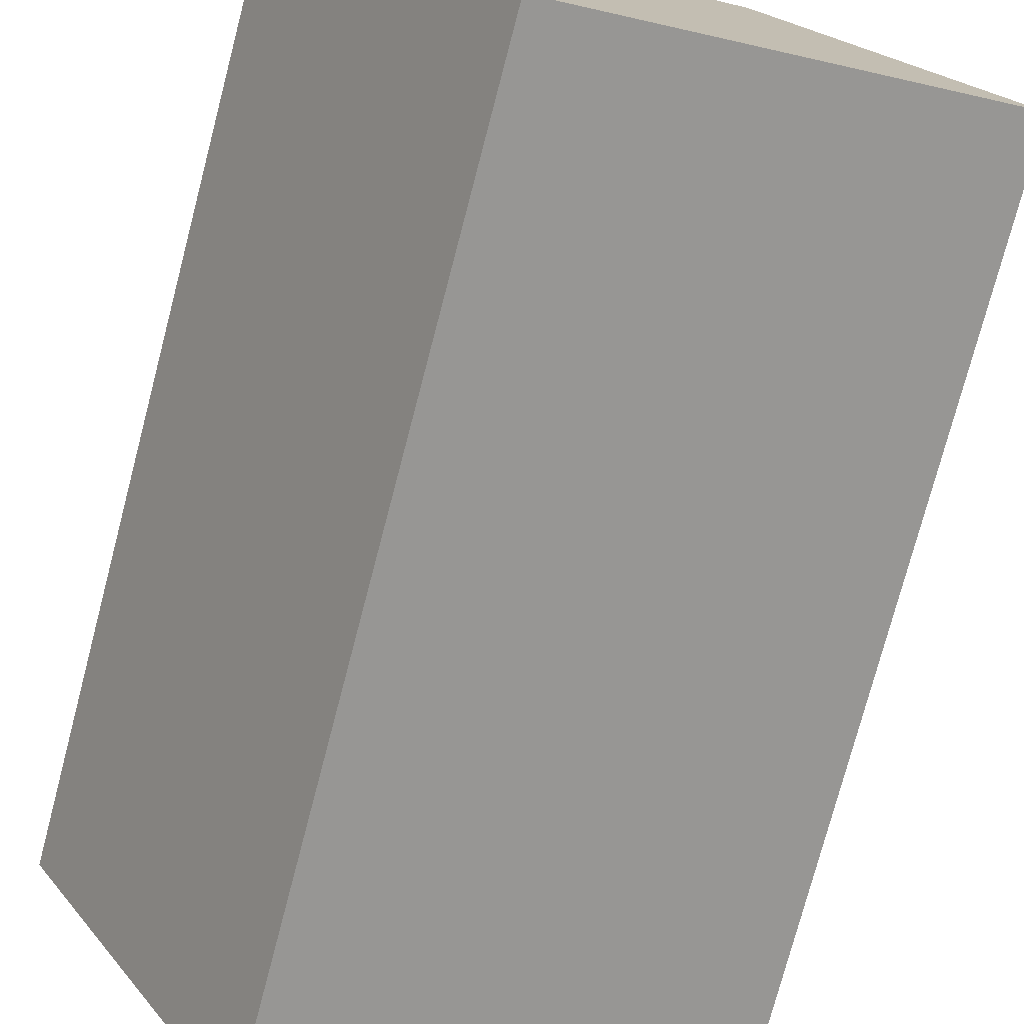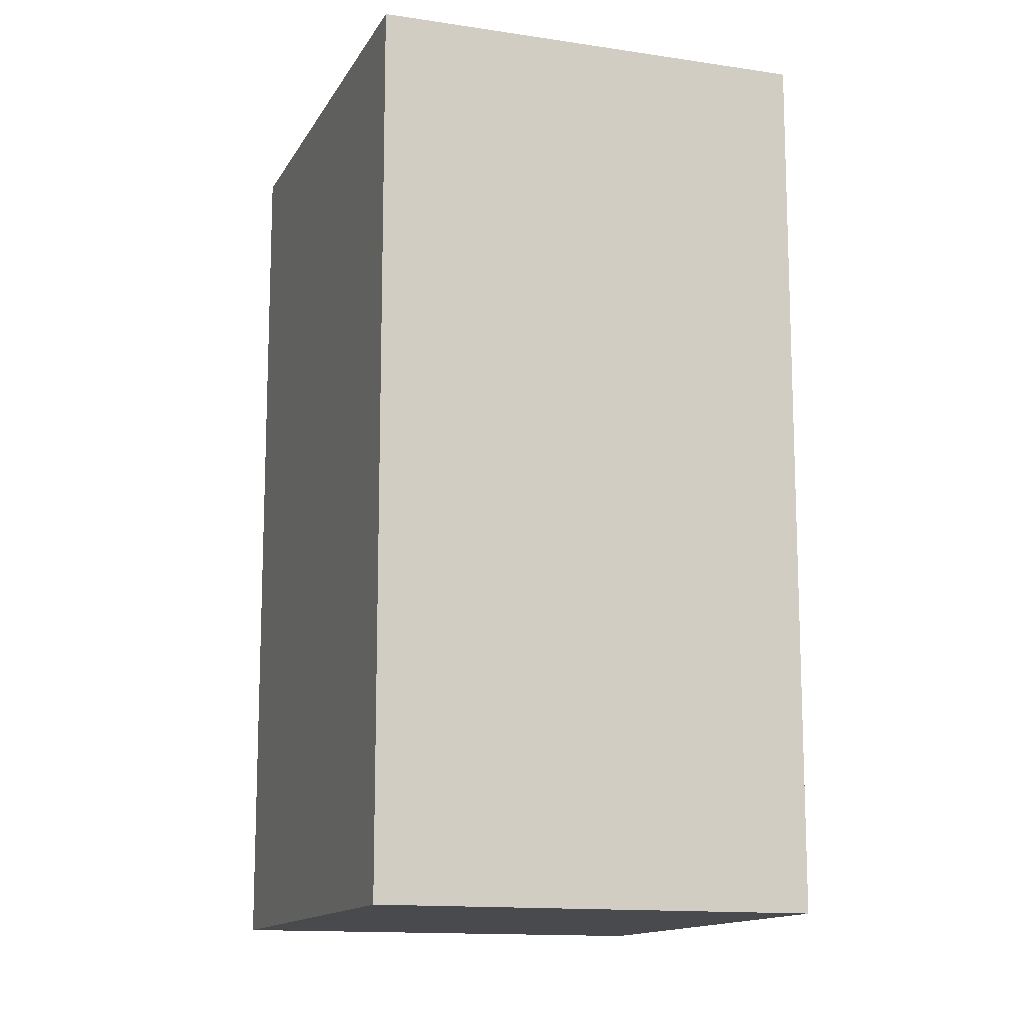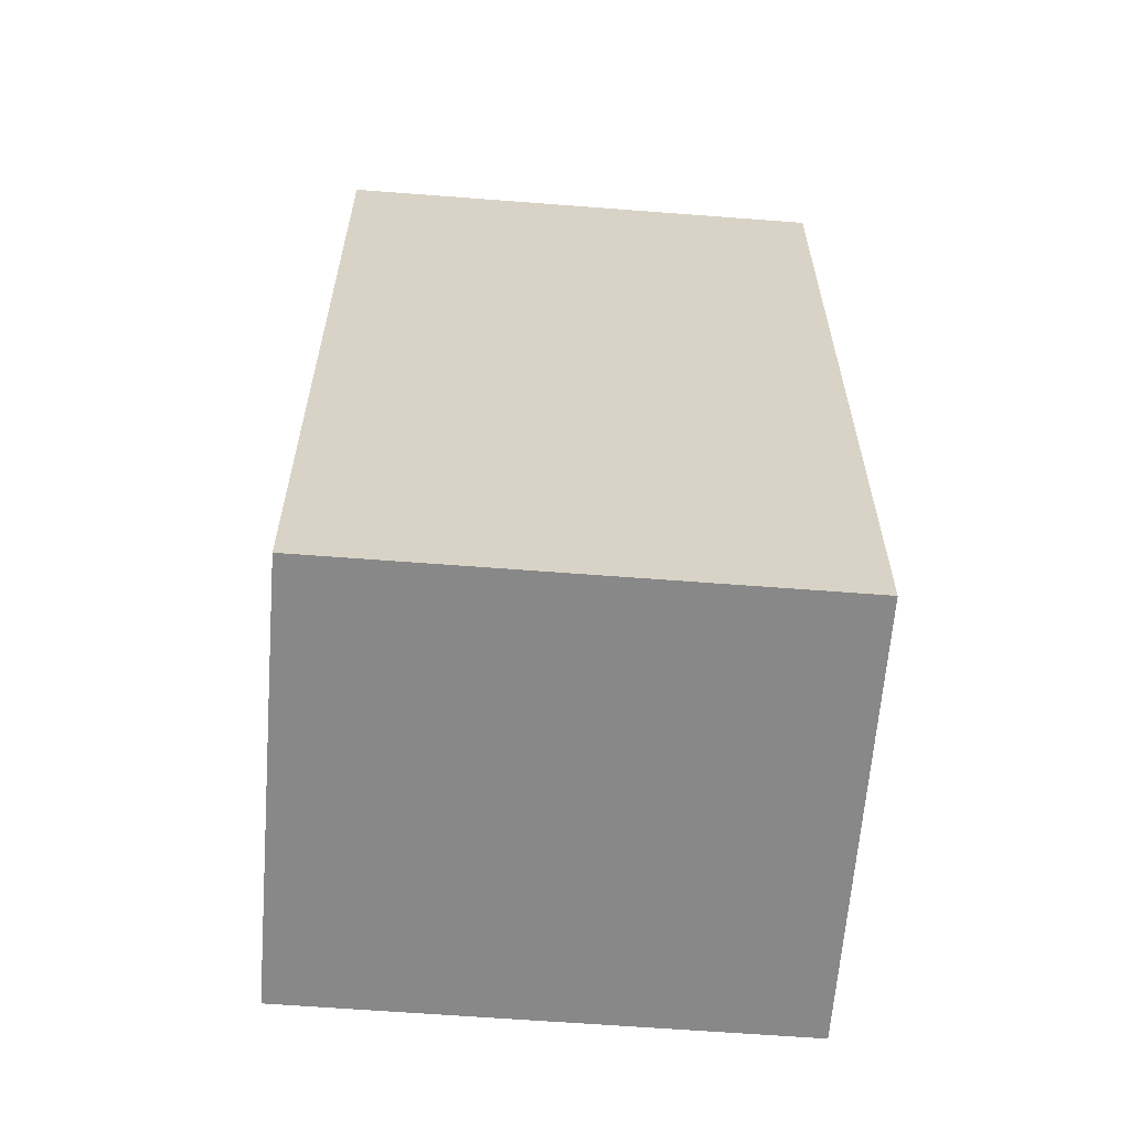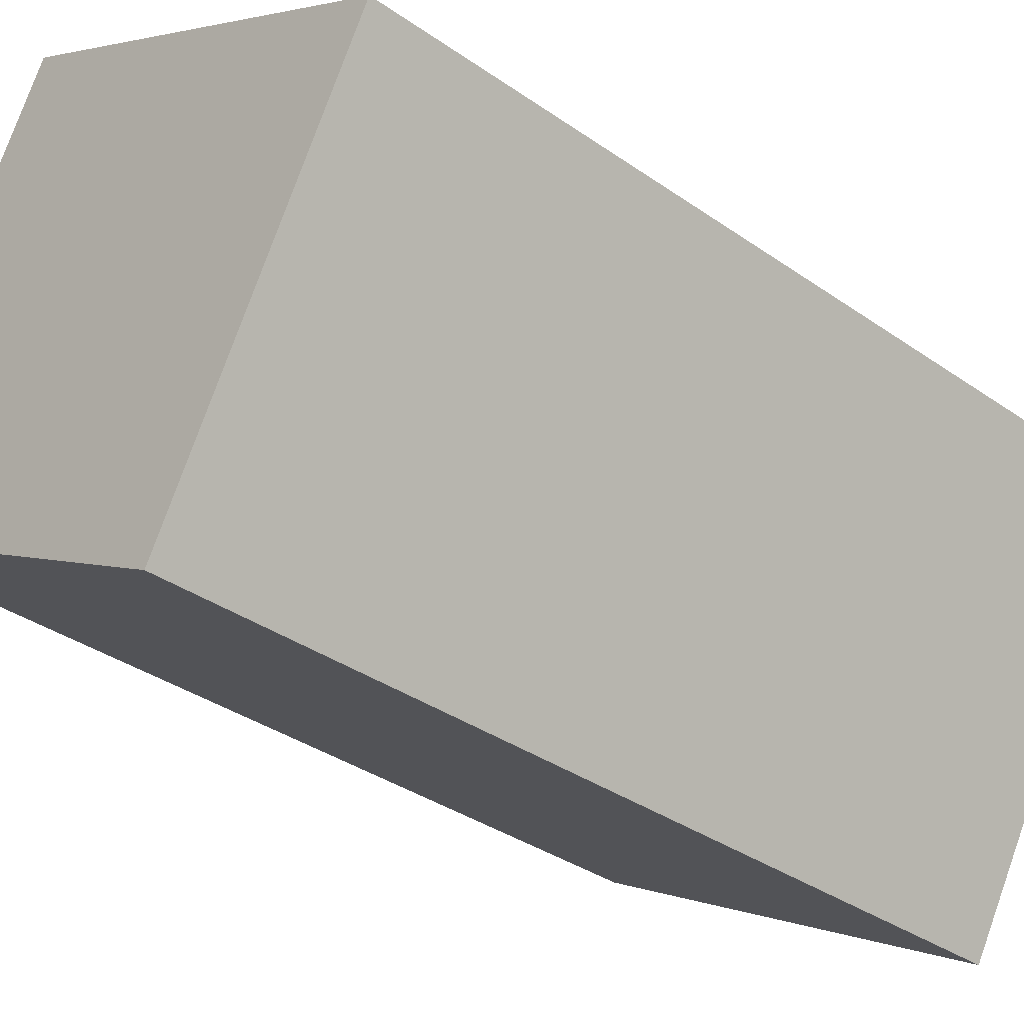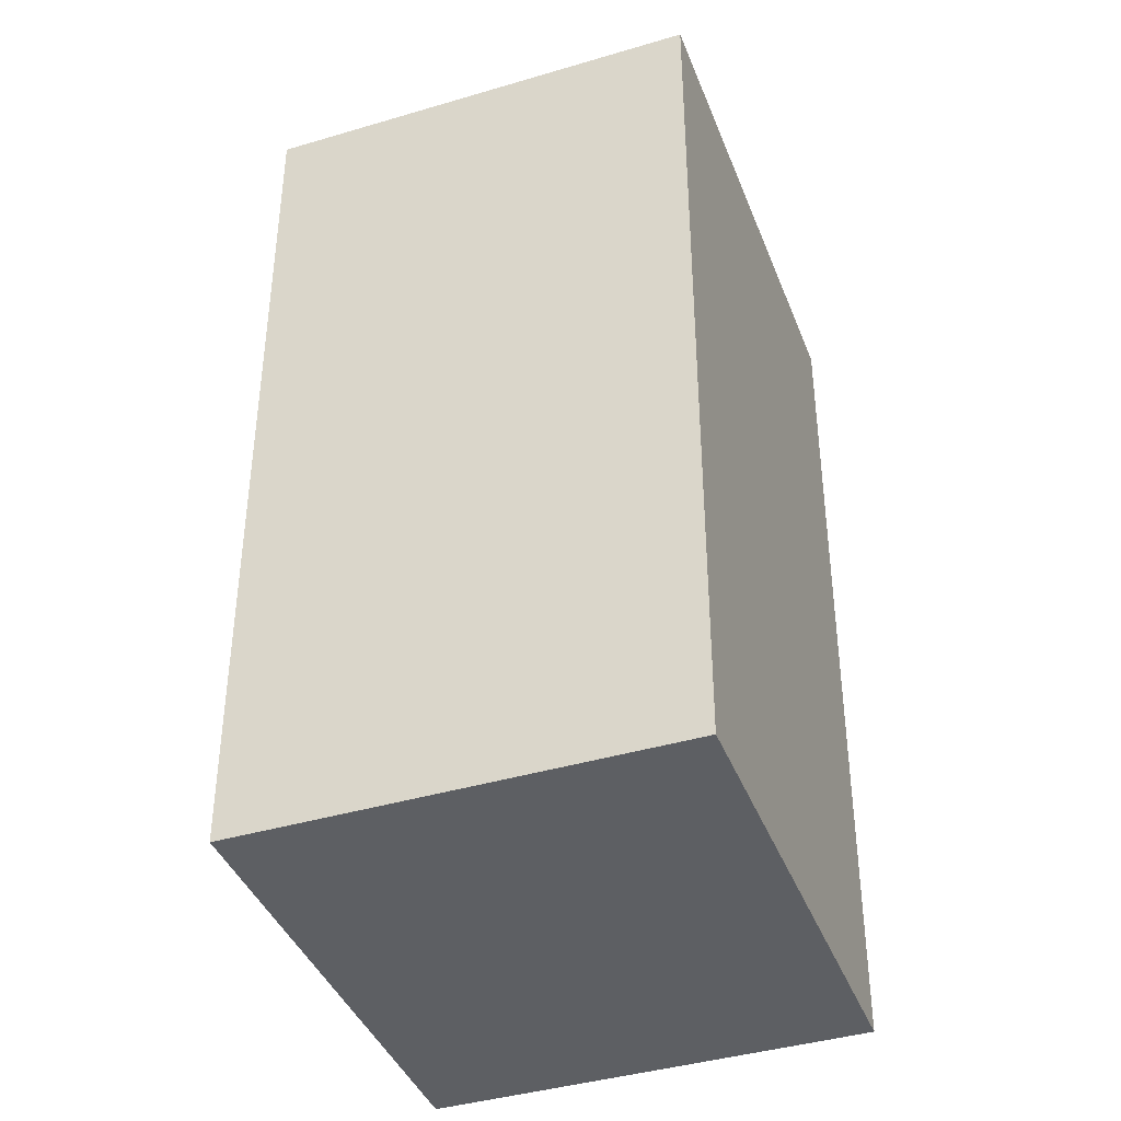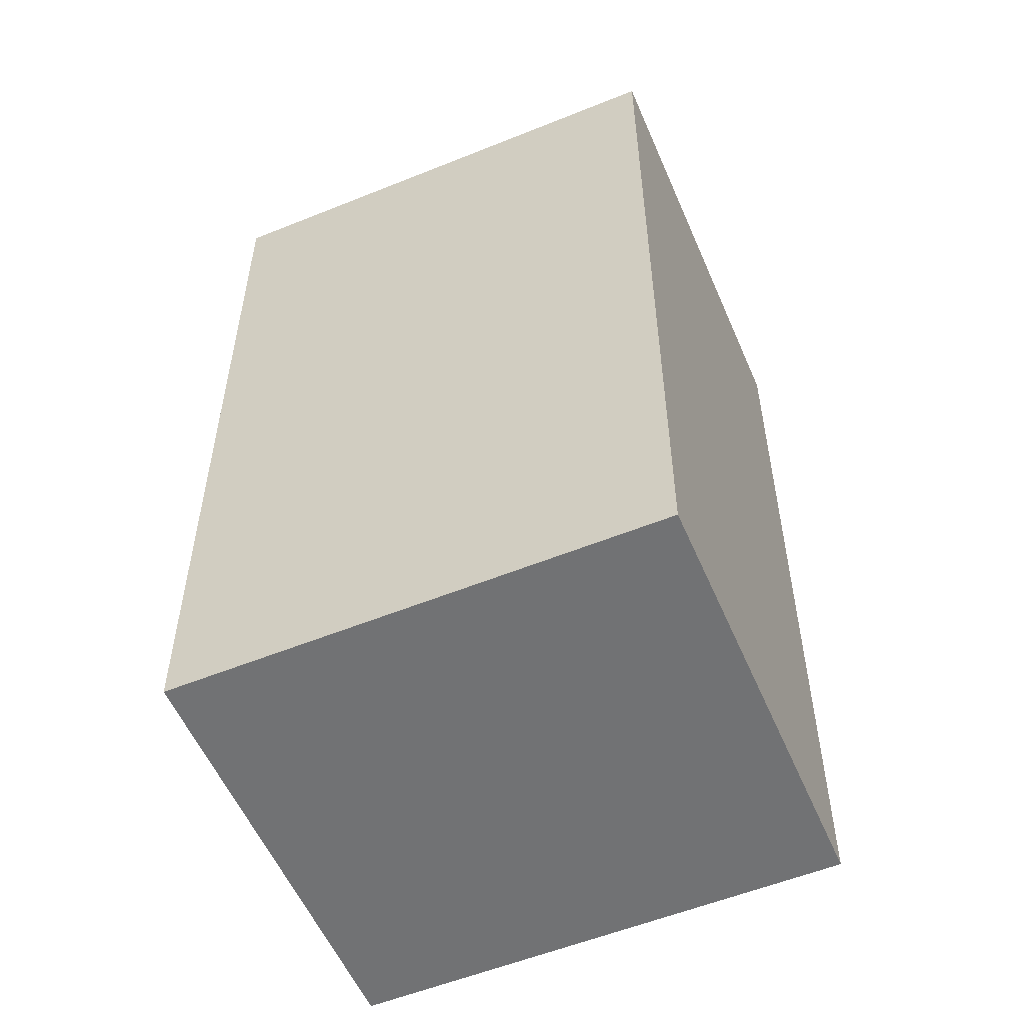
<metadata>
{"format":"obj","ext":"obj","renderer":"f3d","projection":"perspective","resolution":1024,"background":"white","views":[{"elev":-76.0,"azim":-14.7,"up":"+Z"},{"elev":-13.4,"azim":41.5,"up":"+Y"},{"elev":-62.7,"azim":-33.8,"up":"+Y"},{"elev":-34.9,"azim":-133.1,"up":"+Z"},{"elev":-40.4,"azim":-99.3,"up":"+Y"},{"elev":-55.6,"azim":173.7,"up":"+Y"}]}
</metadata>
<code>
v  18.7 25.57 -4.116
v  18.56 25.57 -3.71
v  18.77 25.57 -4.078
v  6.261 25.57 -11.12
v  12.51 25.57 7.032
v  0 25.57 1.566e-15
v  18.77 2.497e-16 -4.078
v  6.261 6.806e-16 -11.12
v  18.7 2.52e-16 -4.116
v  0 0 0
v  12.51 -4.306e-16 7.032
v  18.56 2.272e-16 -3.71
g defaultobject
f 1 2 3
f 2 1 4
f 2 4 5
f 5 4 6
f 7 1 3
f 1 7 4
f 4 7 8
f 8 7 9
f 8 6 4
f 6 8 10
f 10 5 6
f 5 10 11
f 2 7 3
f 7 2 5
f 7 5 12
f 12 5 11
f 7 8 9
f 8 7 12
f 8 12 10
f 10 12 11

</code>
